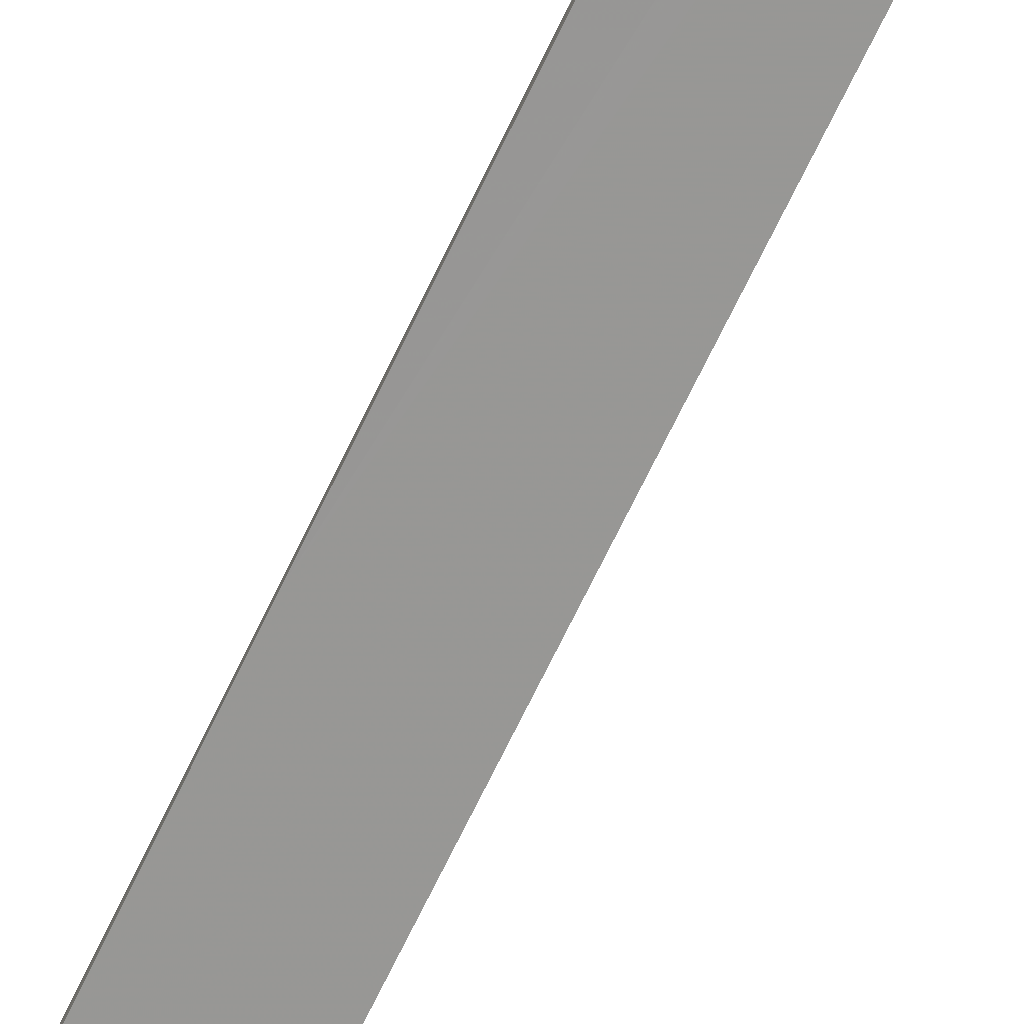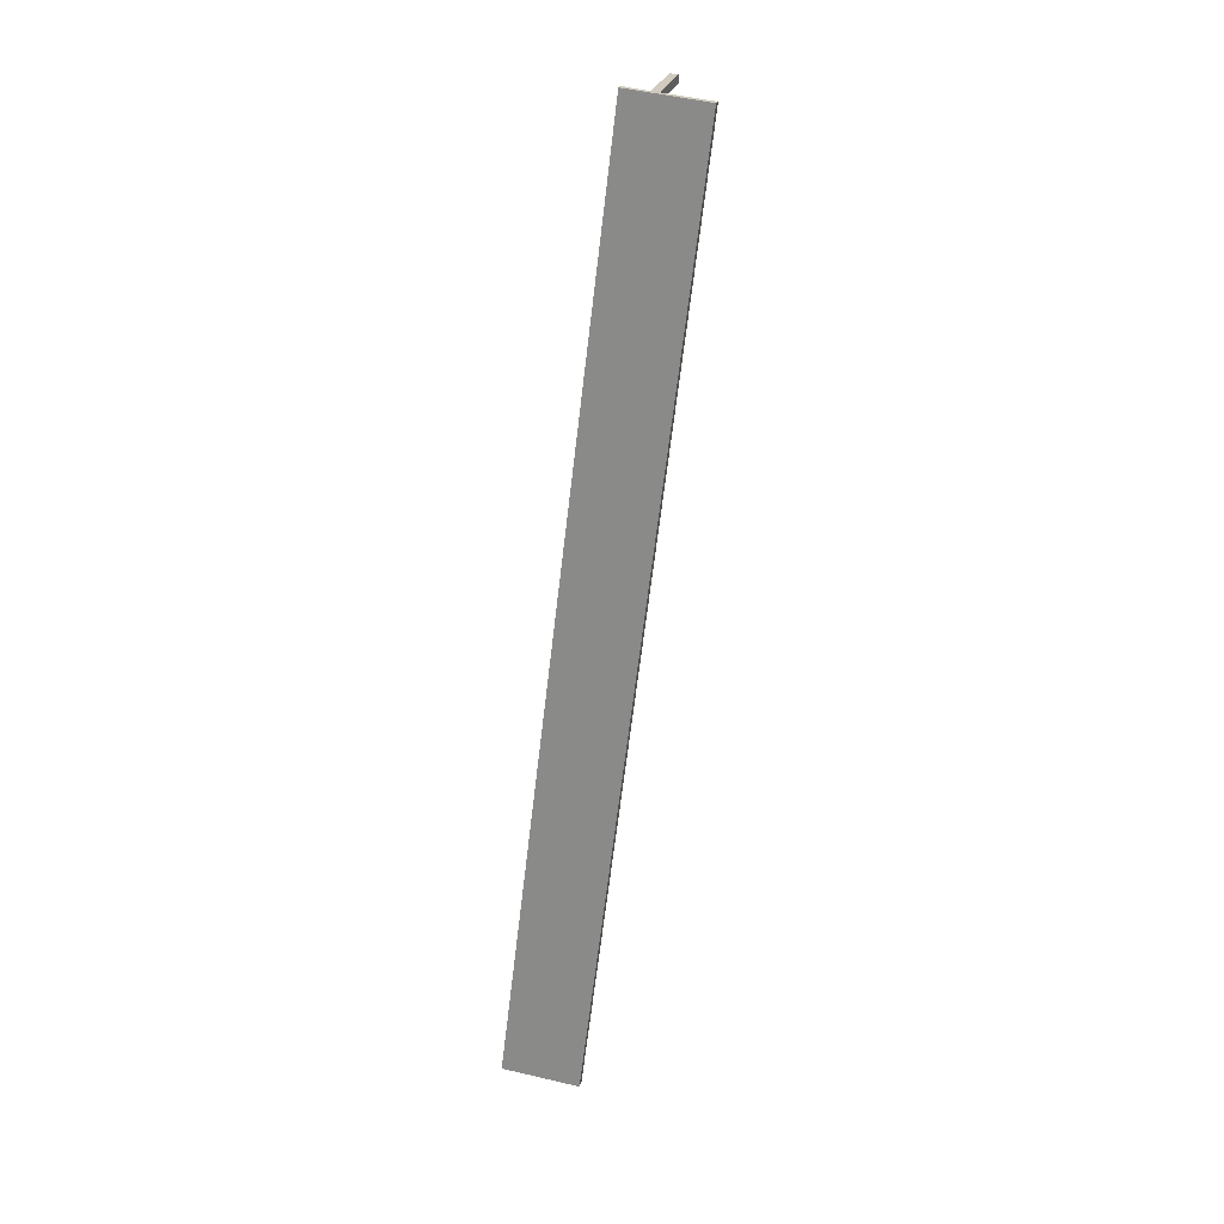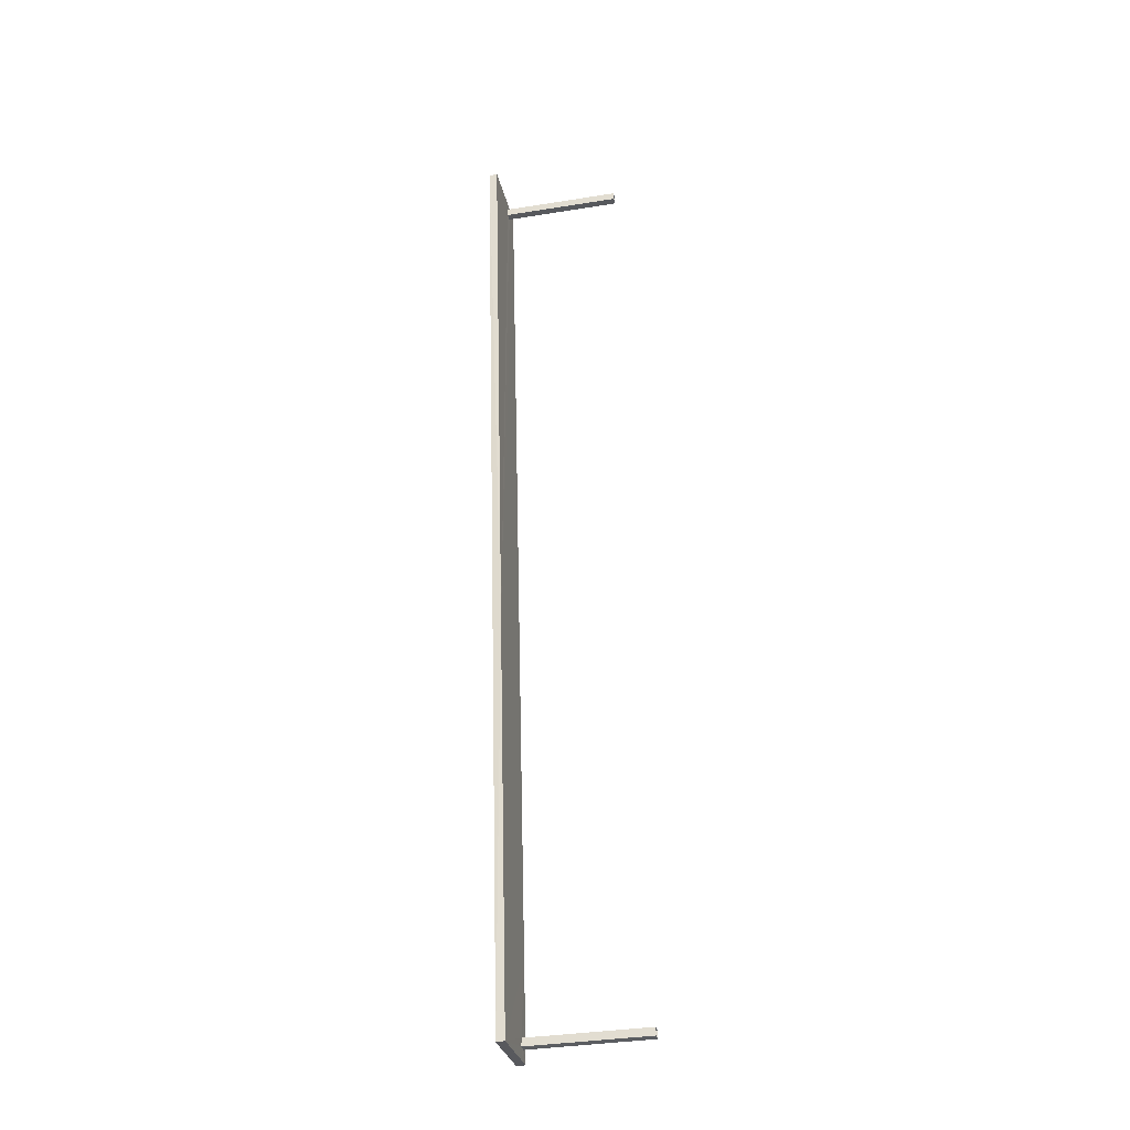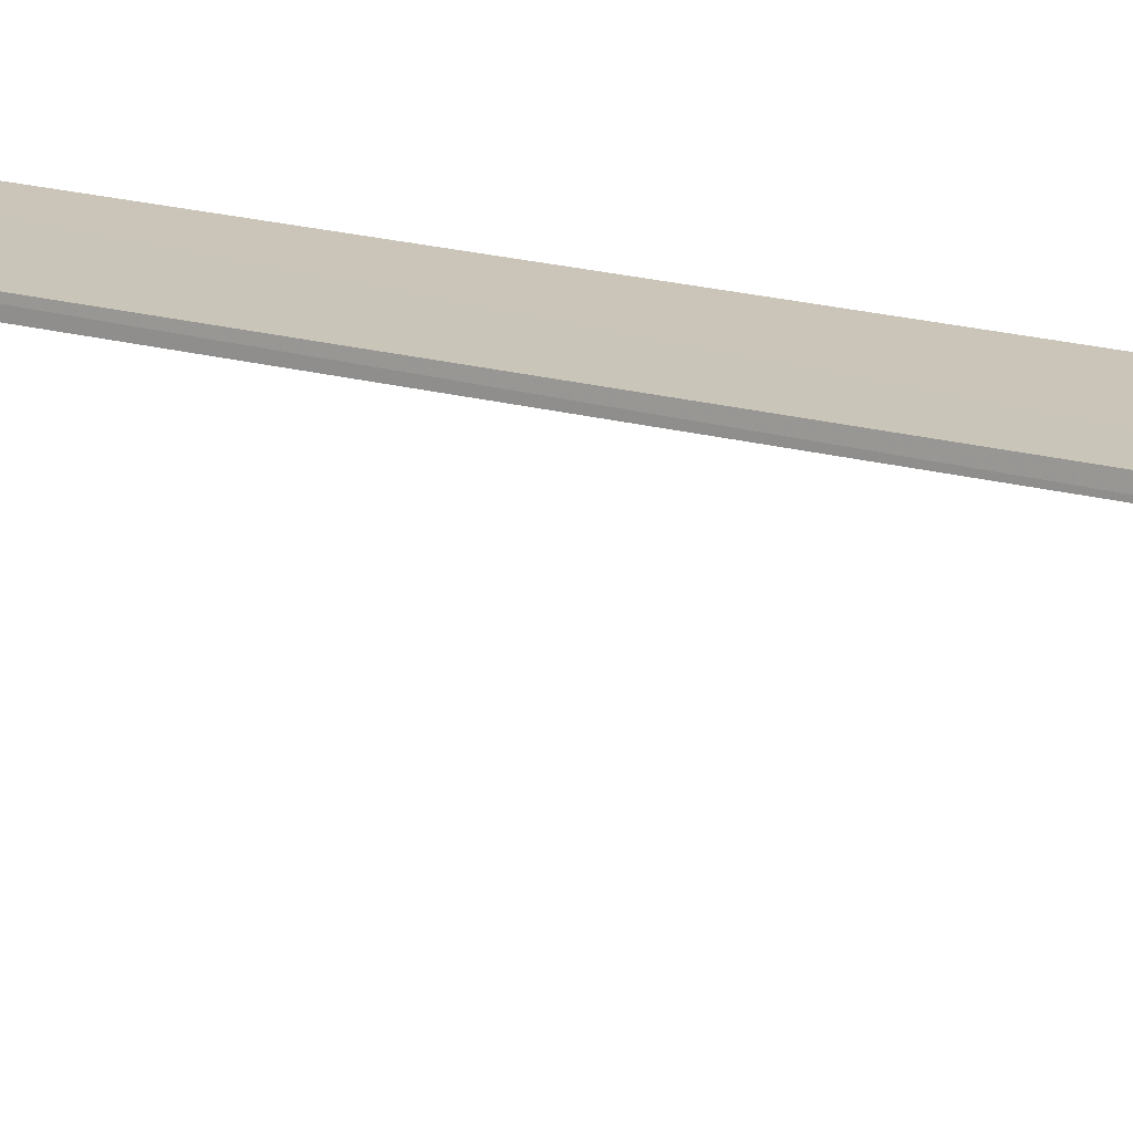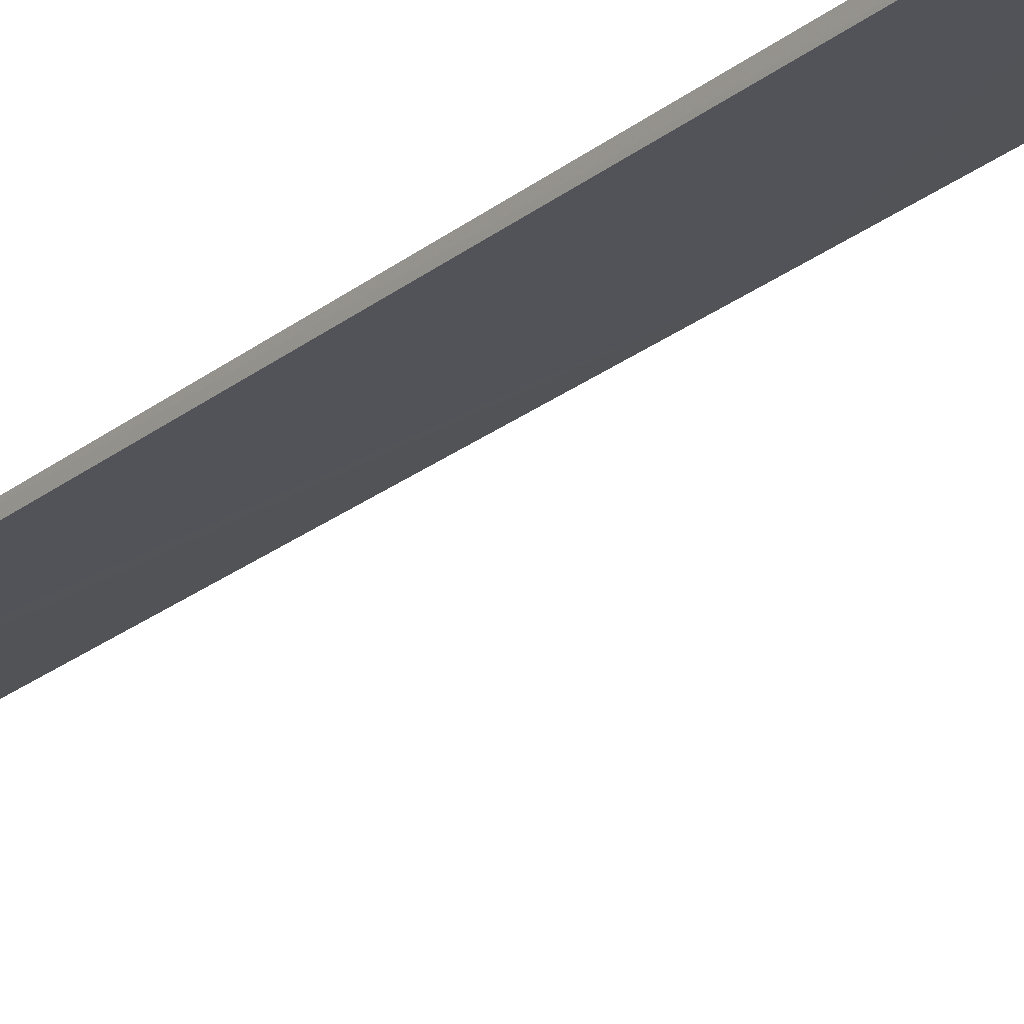
<metadata>
{"format":"obj","ext":"obj","renderer":"f3d","projection":"perspective","resolution":1024,"background":"white","views":[{"elev":-68.1,"azim":147.7,"up":"+Z"},{"elev":24.2,"azim":11.9,"up":"+Y"},{"elev":-36.9,"azim":101.9,"up":"+Y"},{"elev":20.5,"azim":-71.2,"up":"+Z"},{"elev":-22.5,"azim":-42.9,"up":"+Z"}]}
</metadata>
<code>
v -8.901e+04 -9.886e+04 8.253
v -8.901e+04 -9.886e+04 8.253
v -8.901e+04 -9.886e+04 8.253
v -8.901e+04 -9.886e+04 8.253
v -8.901e+04 -9.885e+04 8.254
v -8.901e+04 -9.885e+04 8.254
v -8.901e+04 -9.885e+04 8.254
v -8.901e+04 -9.885e+04 8.254
v -8.901e+04 -9.884e+04 10.43
v -8.901e+04 -9.885e+04 10.43
v -8.901e+04 -9.886e+04 10.43
v -8.901e+04 -9.886e+04 10.43
v -8.901e+04 -9.886e+04 10.43
v -8.901e+04 -9.884e+04 10.43
v -8.901e+04 -9.885e+04 10.43
v -8.901e+04 -9.886e+04 10.43
v -8.901e+04 -9.886e+04 10.43
v -8.901e+04 -9.886e+04 10.43
v -8.901e+04 -9.885e+04 10.43
v -8.901e+04 -9.886e+04 10.43
v -8.901e+04 -9.885e+04 10.43
v -8.901e+04 -9.885e+04 10.43
v -8.901e+04 -9.885e+04 10.43
v -8.901e+04 -9.886e+04 10.43
v -8.901e+04 -9.885e+04 10.58
v -8.901e+04 -9.886e+04 10.58
v -8.901e+04 -9.886e+04 10.58
v -8.901e+04 -9.884e+04 10.58
f 1 2 3
f 4 1 3
f 5 6 7
f 5 8 6
f 9 10 11
f 11 12 13
f 9 14 15
f 16 17 18
f 19 10 9
f 19 9 15
f 12 20 17
f 17 20 18
f 11 10 20
f 11 20 12
f 19 21 10
f 21 22 10
f 15 14 23
f 14 22 23
f 23 22 21
f 11 13 24
f 18 24 16
f 24 13 16
f 25 26 27
f 25 28 26
f 22 14 25
f 14 9 28
f 25 14 28
f 23 5 7
f 15 23 7
f 20 10 27
f 10 22 25
f 10 25 27
f 17 2 1
f 17 16 2
f 9 11 28
f 11 24 26
f 28 11 26
f 13 3 2
f 16 13 2
f 21 6 8
f 21 19 6
f 21 8 5
f 23 21 5
f 12 1 4
f 12 17 1
f 24 18 26
f 18 20 27
f 26 18 27
f 12 4 3
f 13 12 3
f 19 7 6
f 19 15 7

</code>
